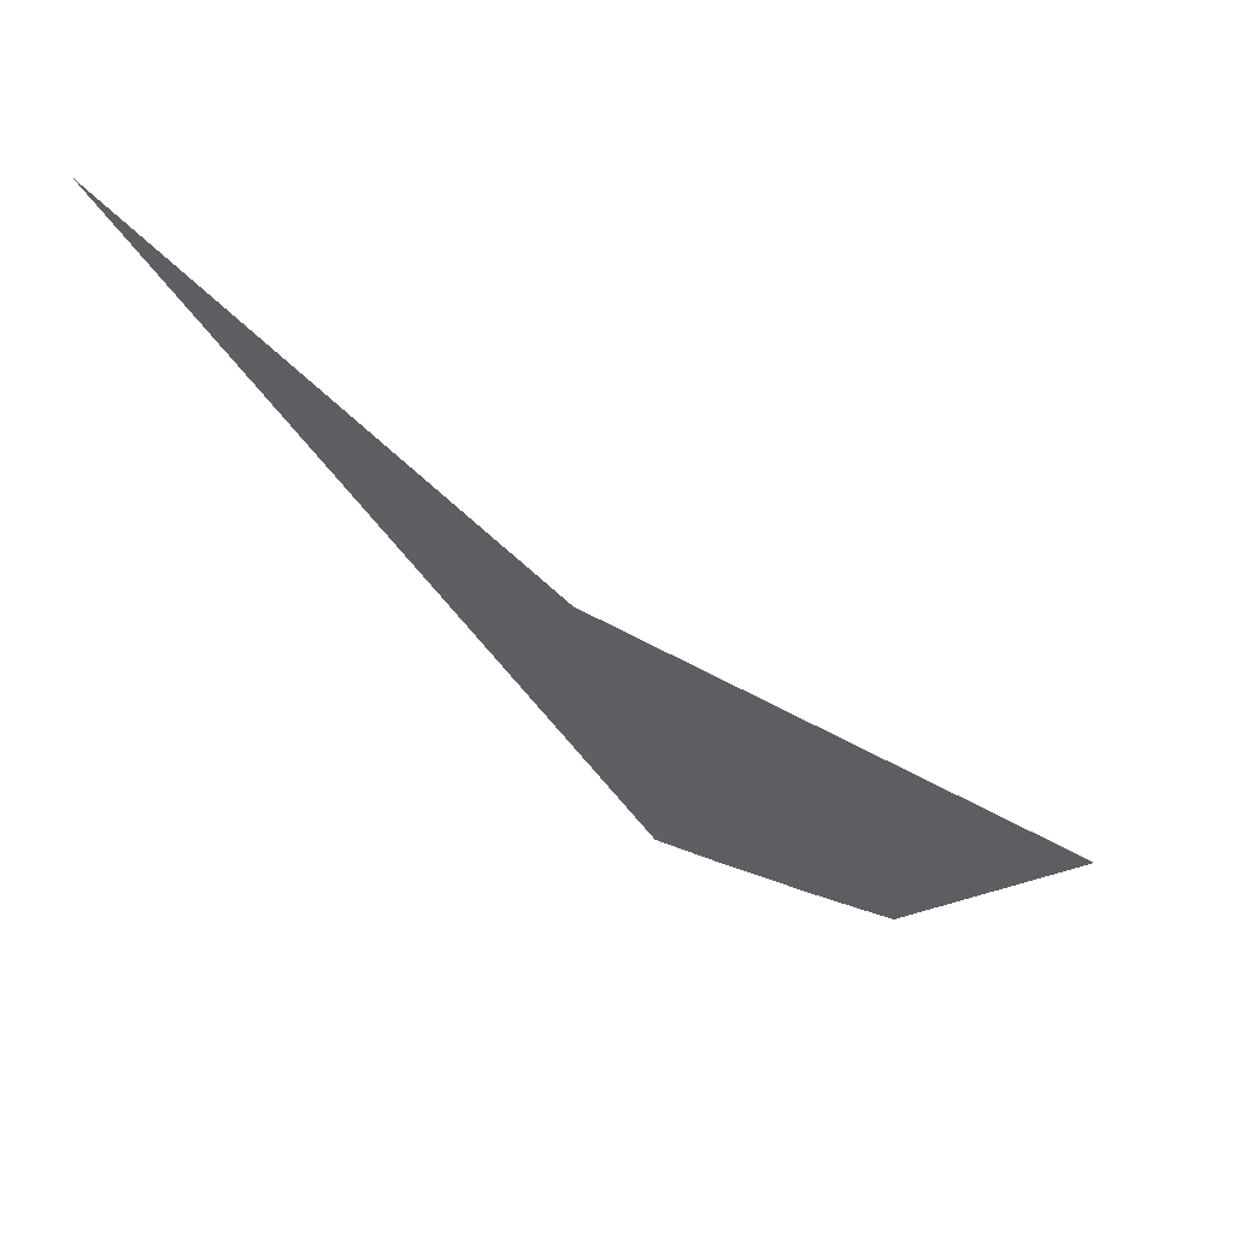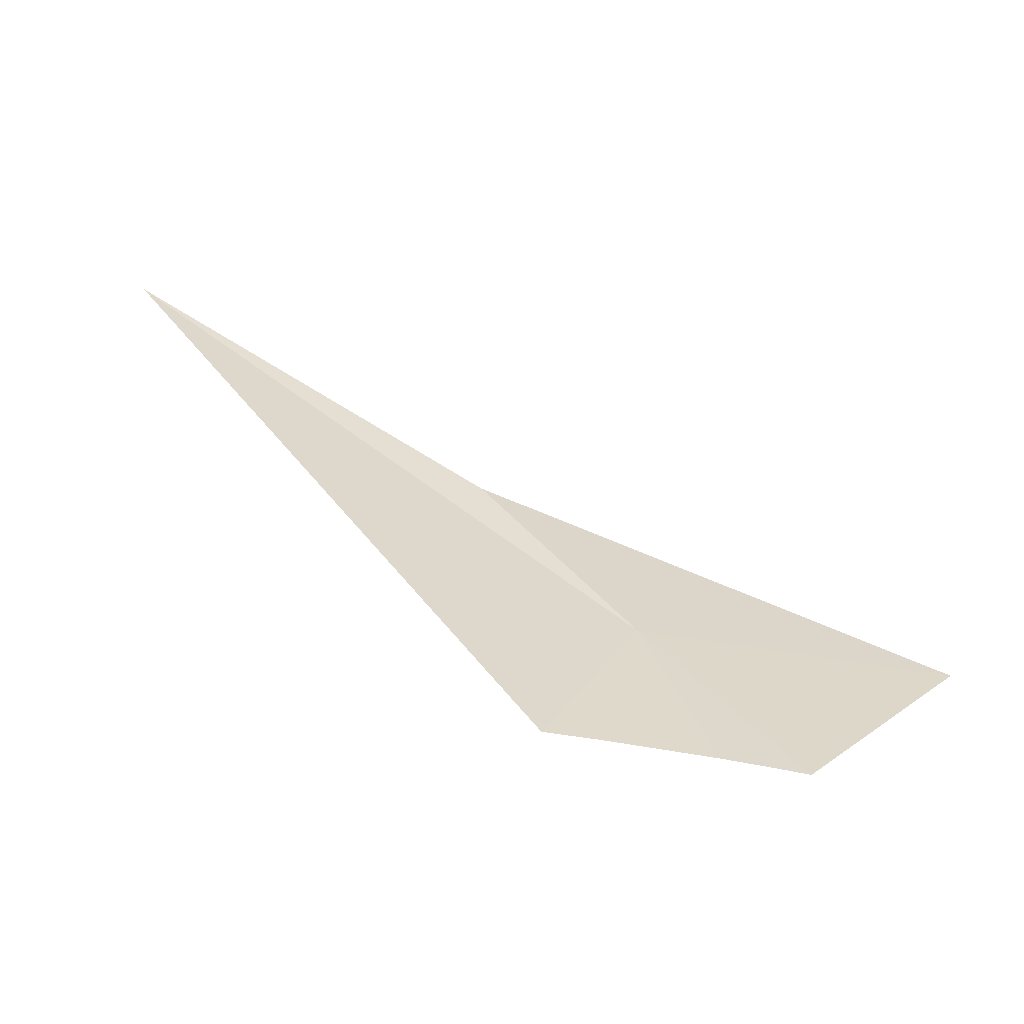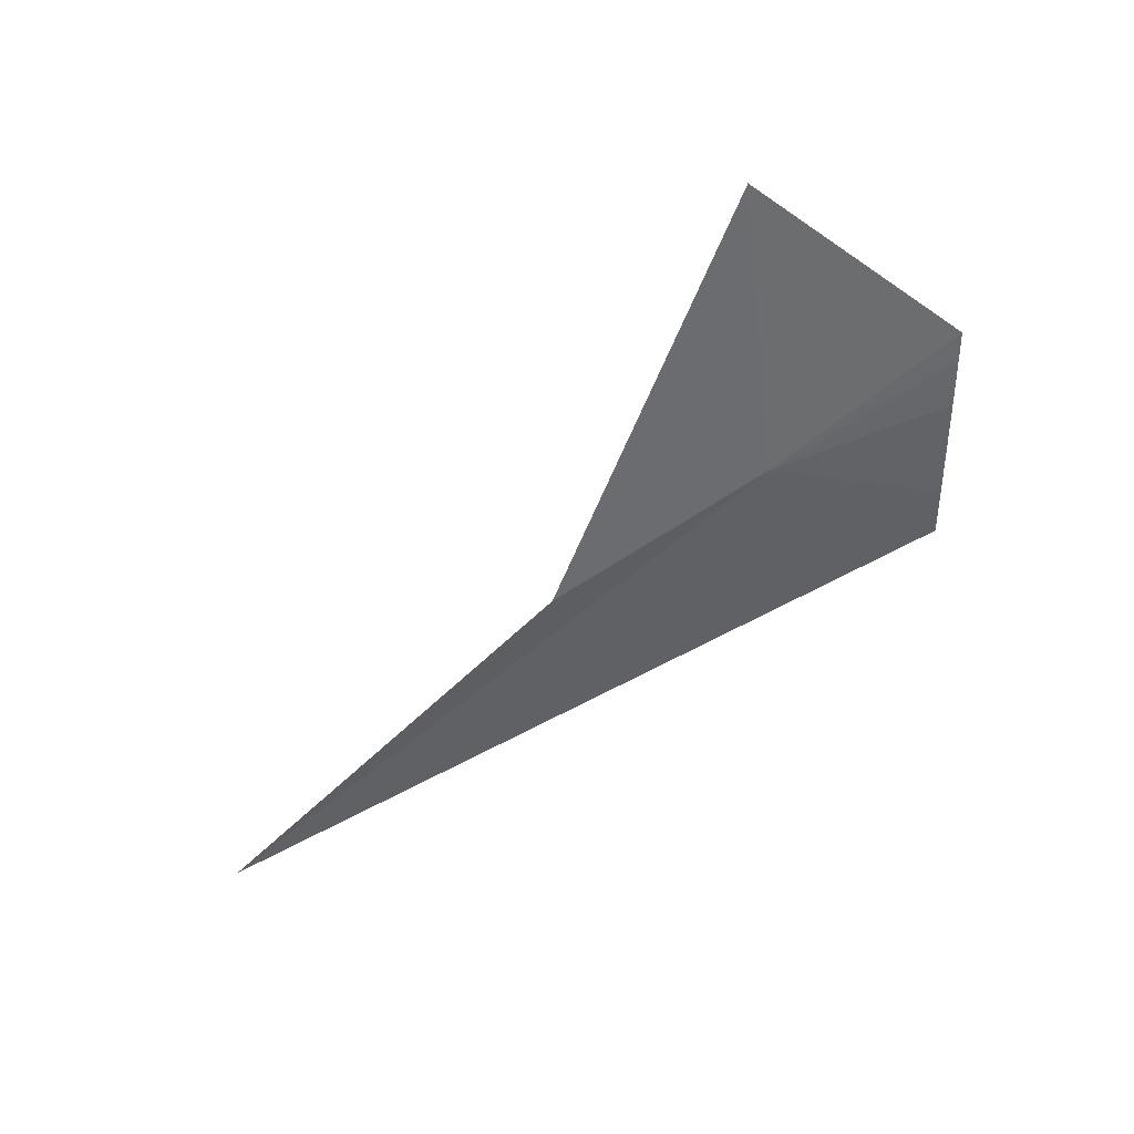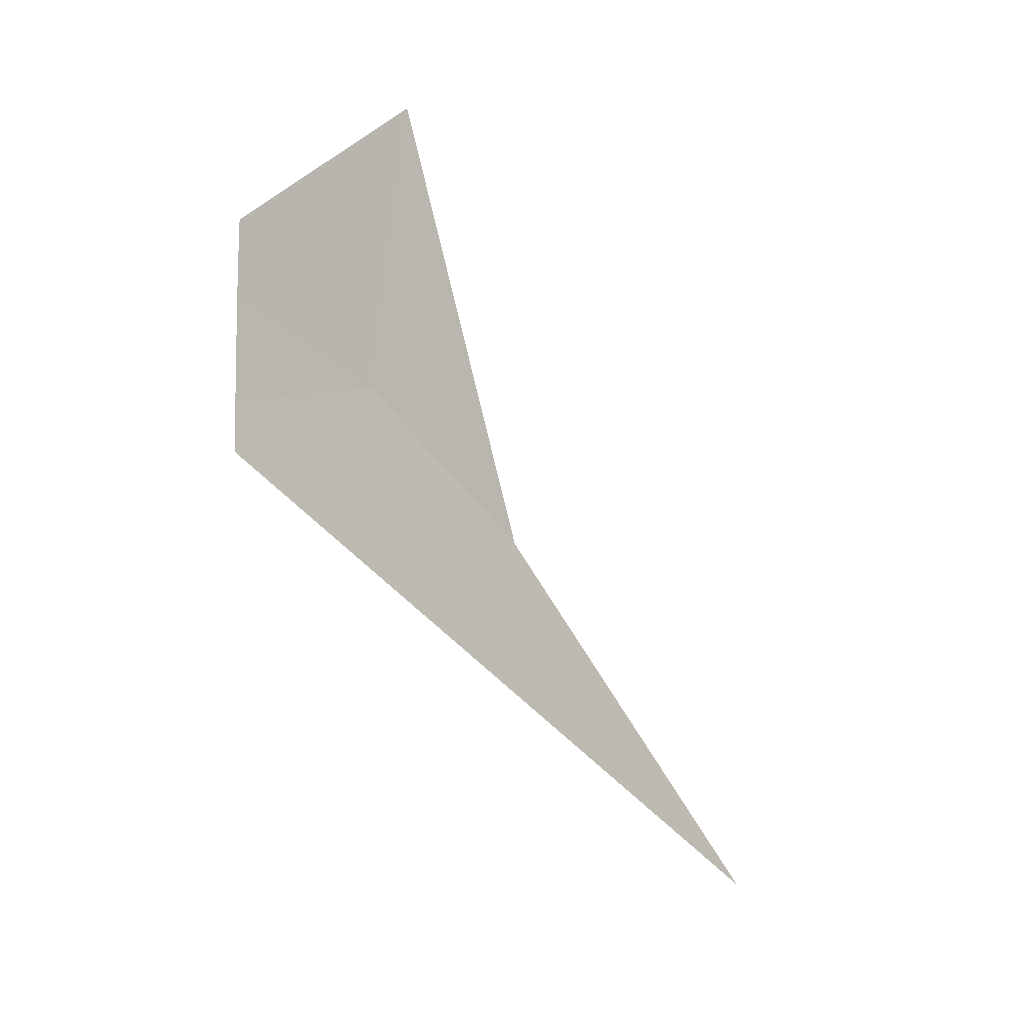
<metadata>
{"format":"obj","ext":"obj","renderer":"f3d","projection":"perspective","resolution":1024,"background":"white","views":[{"elev":54.0,"azim":111.6,"up":"+Z"},{"elev":-64.1,"azim":79.7,"up":"+Z"},{"elev":39.4,"azim":90.1,"up":"+Y"},{"elev":-6.9,"azim":-128.9,"up":"+Y"}]}
</metadata>
<code>
v 43.79 51.53 15.95
v 43.58 56.2 16.49
v 43.5 53.76 13.32
v 44.06 49.24 19.15
v 43.53 52.54 13.32
v 44.22 43.29 24.54
v 43.53 50.97 13.32
v 43.52 50.19 13.32
v 43.52 53.27 13.32
f 1 2 4
f 1 4 6
f 1 3 2
f 1 9 3
f 1 7 5
f 1 8 7
f 1 6 8
f 1 5 9

</code>
